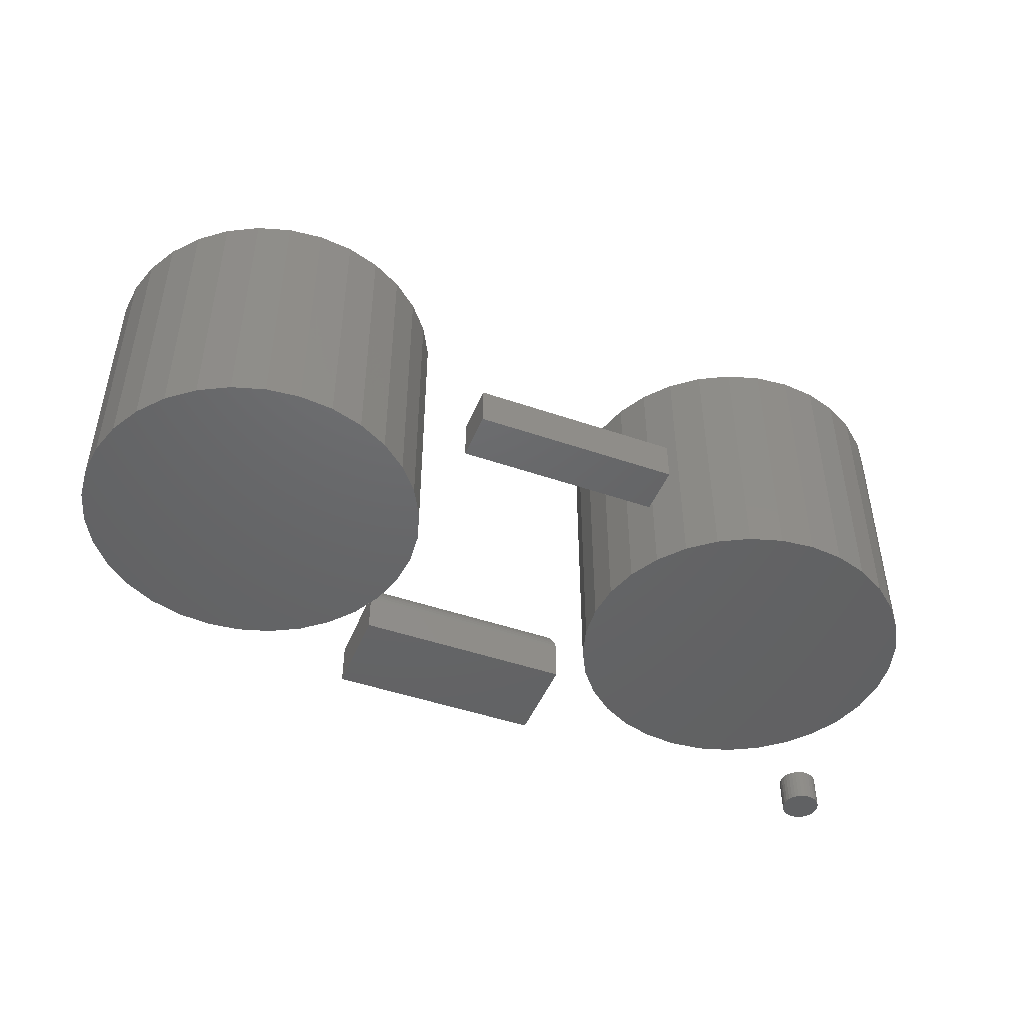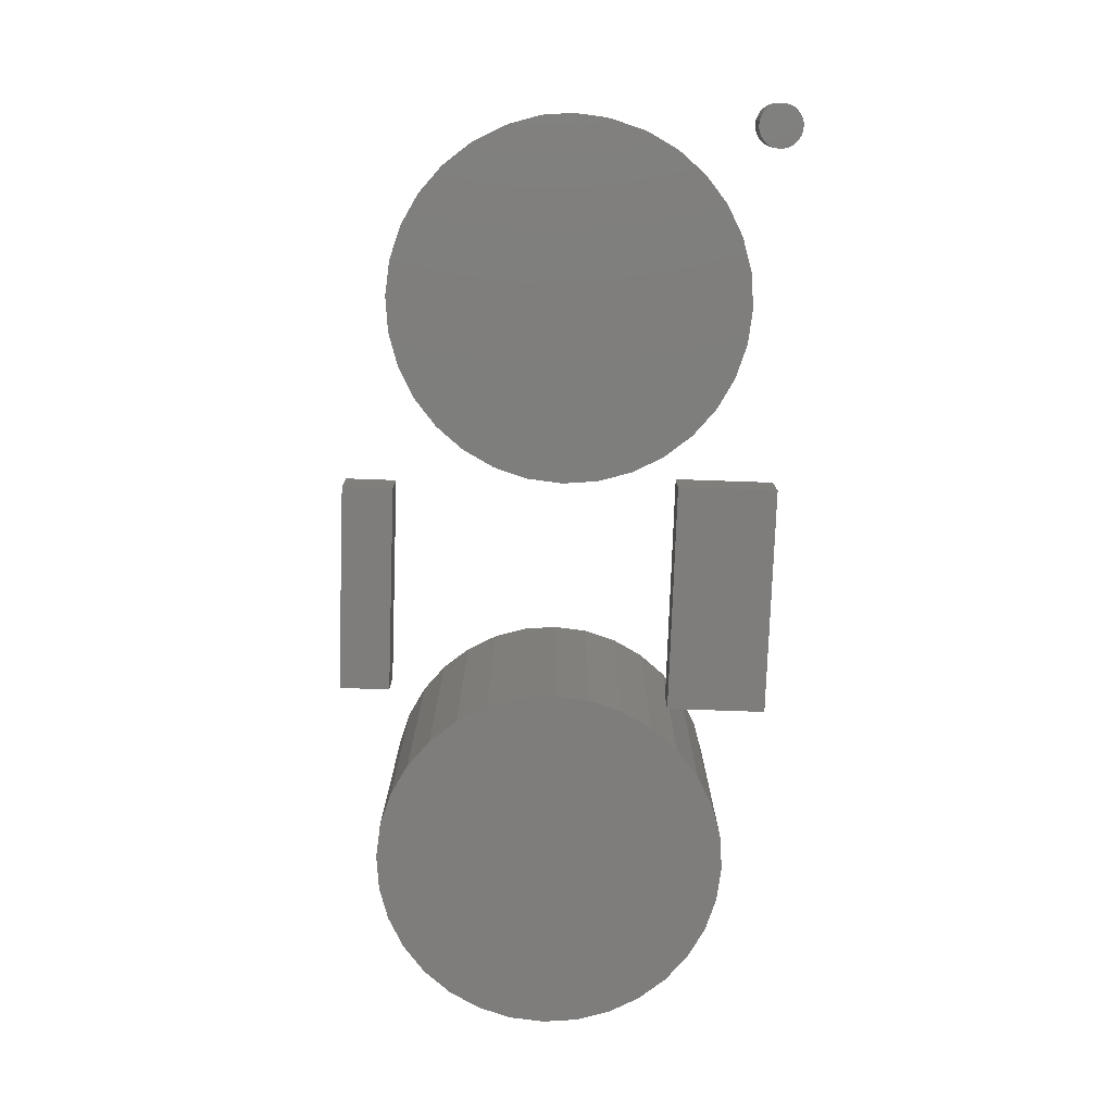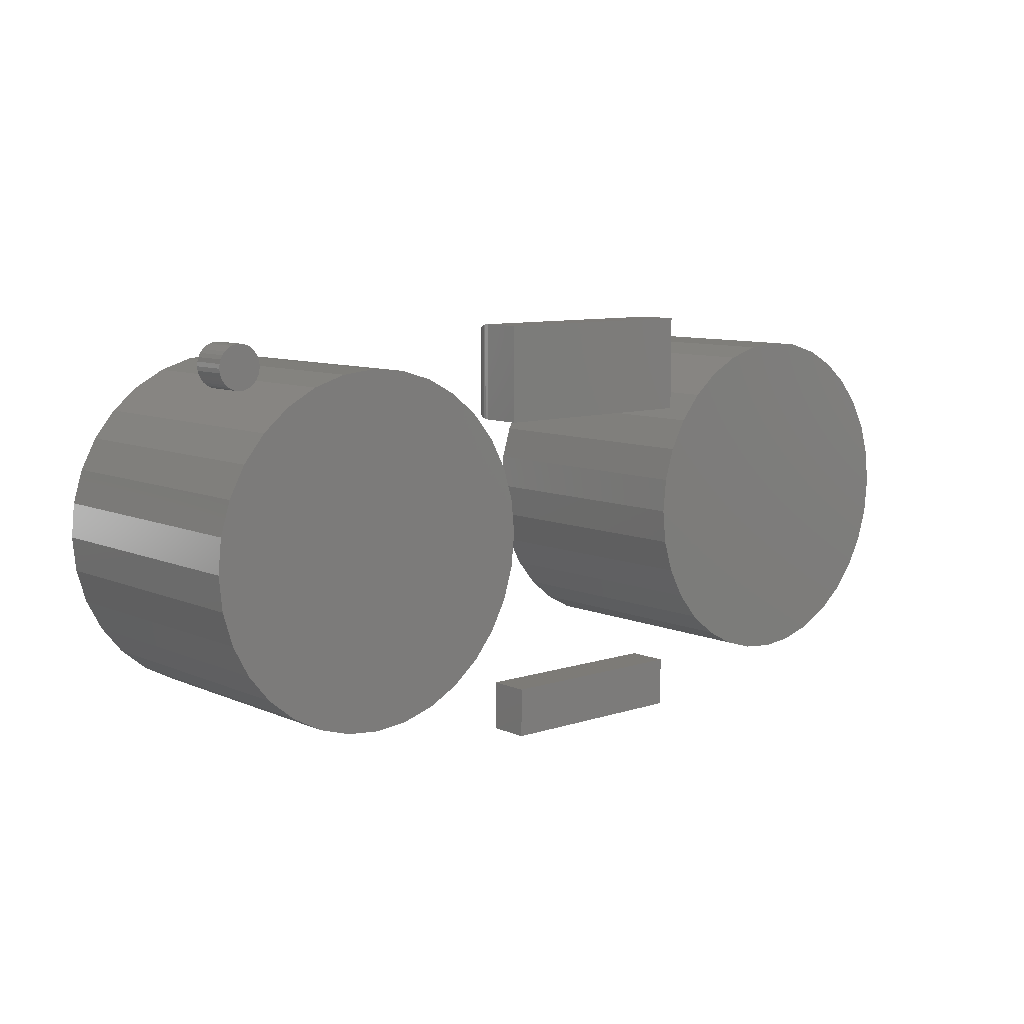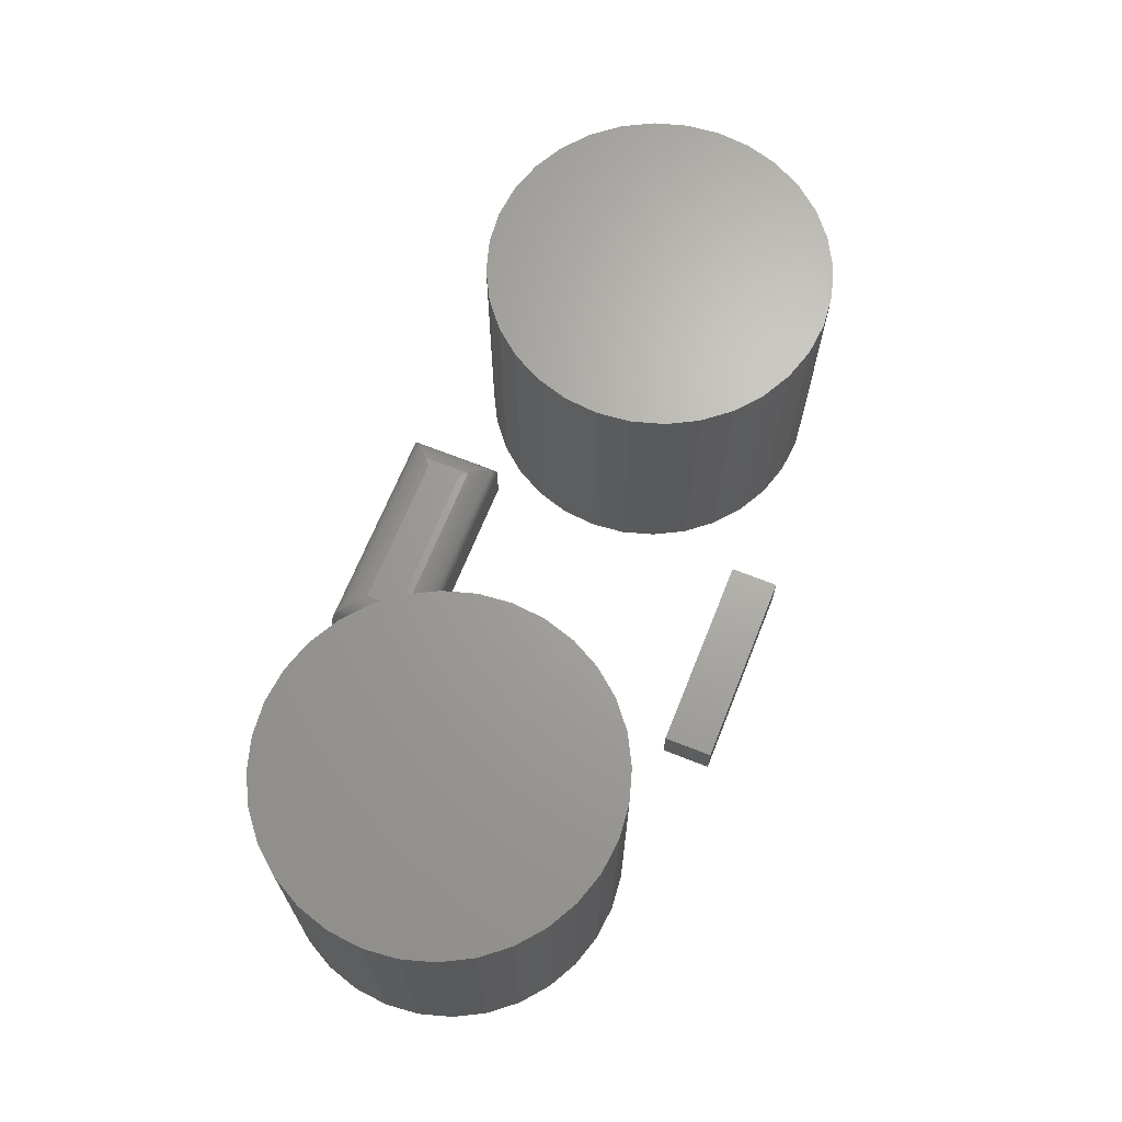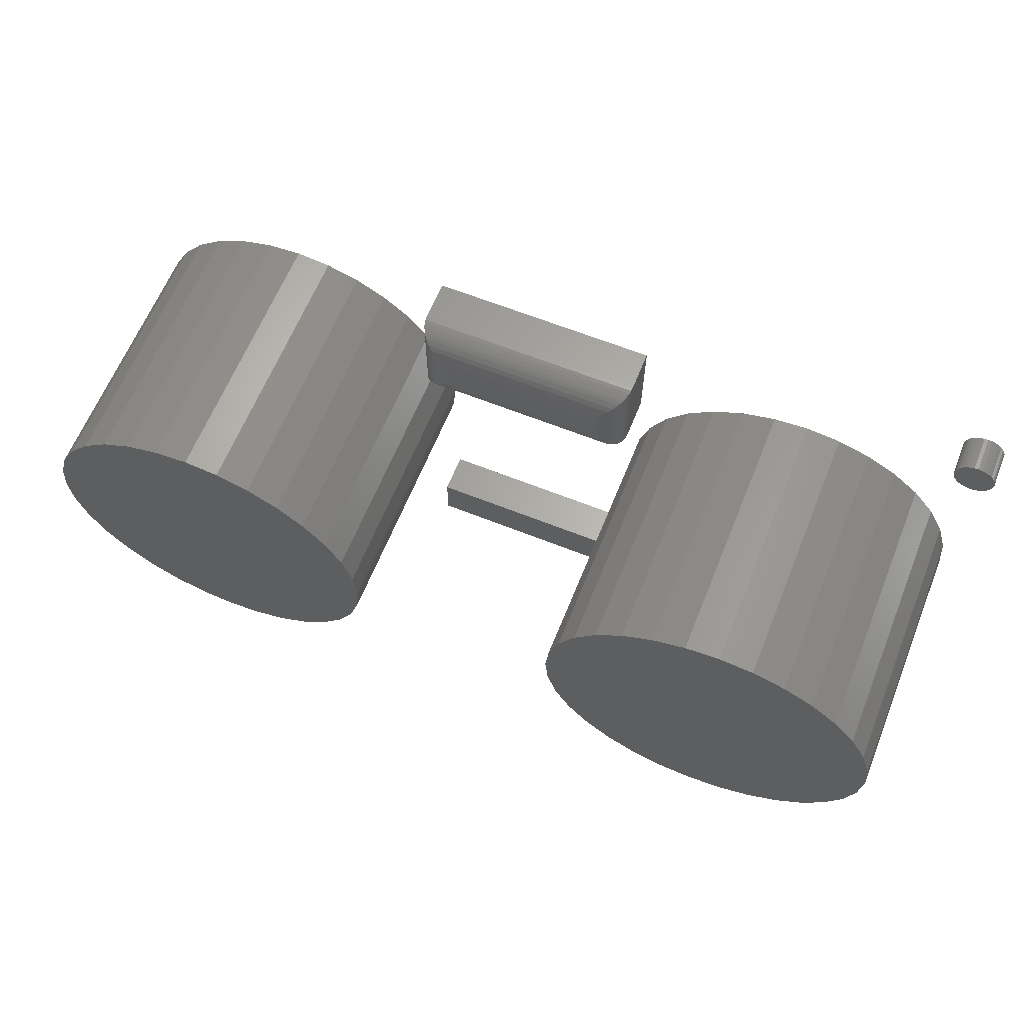
<metadata>
{"format":"stl","ext":"stl","renderer":"f3d","projection":"perspective","resolution":1024,"background":"white","views":[{"elev":-46.5,"azim":-21.5,"up":"+Z"},{"elev":-77.2,"azim":88.0,"up":"+Z"},{"elev":8.9,"azim":138.9,"up":"+Y"},{"elev":67.3,"azim":-68.2,"up":"+Z"},{"elev":63.6,"azim":22.0,"up":"+Y"}]}
</metadata>
<code>
# stl→obj: 252 verts, 484 faces
v -0.1562 -0.3281 0.1172
v 0.1562 -0.3281 0.1172
v -0.1562 -0.2525 0.1172
v 0.1562 -0.2525 0.1172
v -0.1562 -0.3281 0.05469
v -0.1562 -0.2525 0.05469
v 0.1562 -0.3281 0.05469
v 0.1562 -0.2525 0.05469
v -0.125 0.2188 0.1641
v 0.125 0.2188 0.1641
v -0.125 0.2734 0.1641
v 0.125 0.2734 0.1641
v -0.1719 0.3202 0.1172
v -0.1719 0.3202 0.05469
v -0.1719 0.1719 0.1172
v -0.1719 0.1719 0.05469
v 0.1719 0.3202 0.1172
v 0.1719 0.3202 0.05469
v 0.1719 0.1719 0.1172
v 0.1719 0.1719 0.05469
v 0.1363 0.2846 0.1627
v -0.1363 0.2846 0.1627
v 0.1715 0.3199 0.123
v -0.1705 0.3188 0.1286
v 0.1705 0.3188 0.1286
v -0.1688 0.3171 0.134
v 0.1688 0.3171 0.134
v -0.1655 0.3138 0.1409
v 0.1655 0.3138 0.1409
v -0.1629 0.3113 0.1447
v 0.1629 0.3113 0.1447
v -0.1601 0.3085 0.1482
v 0.1601 0.3085 0.1482
v -0.1539 0.3023 0.1541
v 0.1539 0.3023 0.1541
v -0.1471 0.2955 0.1585
v 0.1471 0.2955 0.1585
v -0.1417 0.2901 0.161
v 0.1417 0.2901 0.161
v -0.1715 0.3199 0.123
v 0.1363 0.2075 0.1627
v 0.1715 0.1722 0.123
v 0.1705 0.1733 0.1286
v 0.1688 0.175 0.134
v 0.1655 0.1783 0.1409
v 0.1629 0.1808 0.1447
v 0.1601 0.1836 0.1482
v 0.1539 0.1898 0.1541
v 0.1471 0.1966 0.1585
v 0.1417 0.202 0.161
v -0.1363 0.2075 0.1627
v -0.1715 0.1722 0.123
v -0.1705 0.1733 0.1286
v -0.1688 0.175 0.134
v -0.1655 0.1783 0.1409
v -0.1629 0.1808 0.1447
v -0.1601 0.1836 0.1482
v -0.1539 0.1898 0.1541
v -0.1471 0.1966 0.1585
v -0.1417 0.202 0.161
v 0.3879 0.2633 0.4688
v 0.4927 0.2633 0.4688
v 0.4403 0.2684 0.4688
v 0.543 0.248 0.4688
v 0.3376 0.248 0.4688
v 0.5894 0.2232 0.4688
v 0.2912 0.2232 0.4688
v 0.6301 0.1898 0.4688
v 0.2505 0.1898 0.4688
v 0.6635 0.1491 0.4688
v 0.2171 0.1491 0.4688
v 0.6883 0.1027 0.4688
v 0.1923 0.1027 0.4688
v 0.7036 0.05237 0.4688
v 0.177 0.05237 0.4688
v 0.7087 0 0.4688
v 0.1719 3.287e-17 0.4688
v 0.7036 -0.05237 0.4688
v 0.177 -0.05237 0.4688
v 0.6883 -0.1027 0.4688
v 0.1923 -0.1027 0.4688
v 0.6635 -0.1491 0.4688
v 0.2171 -0.1491 0.4688
v 0.6301 -0.1898 0.4688
v 0.2505 -0.1898 0.4688
v 0.5894 -0.2232 0.4688
v 0.2912 -0.2232 0.4688
v 0.543 -0.248 0.4688
v 0.3376 -0.248 0.4688
v 0.4927 -0.2633 0.4688
v 0.3879 -0.2633 0.4688
v 0.4403 -0.2684 0.4688
v 0.4403 0.2684 0.05469
v 0.4927 0.2633 0.05469
v 0.3879 0.2633 0.05469
v 0.4403 -0.2684 0.05469
v 0.3879 -0.2633 0.05469
v 0.4927 -0.2633 0.05469
v 0.3376 -0.248 0.05469
v 0.543 -0.248 0.05469
v 0.2912 -0.2232 0.05469
v 0.5894 -0.2232 0.05469
v 0.2505 -0.1898 0.05469
v 0.6301 -0.1898 0.05469
v 0.2171 -0.1491 0.05469
v 0.6635 -0.1491 0.05469
v 0.1923 -0.1027 0.05469
v 0.6883 -0.1027 0.05469
v 0.177 -0.05237 0.05469
v 0.7036 -0.05237 0.05469
v 0.1719 3.287e-17 0.05469
v 0.7087 0 0.05469
v 0.177 0.05237 0.05469
v 0.7036 0.05237 0.05469
v 0.1923 0.1027 0.05469
v 0.6883 0.1027 0.05469
v 0.2171 0.1491 0.05469
v 0.6635 0.1491 0.05469
v 0.2505 0.1898 0.05469
v 0.6301 0.1898 0.05469
v 0.2912 0.2232 0.05469
v 0.5894 0.2232 0.05469
v 0.3376 0.248 0.05469
v 0.543 0.248 0.05469
v -0.4793 0.2633 0.4688
v -0.3745 0.2633 0.4688
v -0.4269 0.2684 0.4688
v -0.3242 0.248 0.4688
v -0.5296 0.248 0.4688
v -0.2778 0.2232 0.4688
v -0.576 0.2232 0.4688
v -0.2371 0.1898 0.4688
v -0.6167 0.1898 0.4688
v -0.2037 0.1491 0.4688
v -0.6501 0.1491 0.4688
v -0.1789 0.1027 0.4688
v -0.6749 0.1027 0.4688
v -0.1636 0.05237 0.4688
v -0.6902 0.05237 0.4688
v -0.1585 0 0.4688
v -0.6953 3.287e-17 0.4688
v -0.1636 -0.05237 0.4688
v -0.6902 -0.05237 0.4688
v -0.1789 -0.1027 0.4688
v -0.6749 -0.1027 0.4688
v -0.2037 -0.1491 0.4688
v -0.6501 -0.1491 0.4688
v -0.2371 -0.1898 0.4688
v -0.6167 -0.1898 0.4688
v -0.2778 -0.2232 0.4688
v -0.576 -0.2232 0.4688
v -0.3242 -0.248 0.4688
v -0.5296 -0.248 0.4688
v -0.3745 -0.2633 0.4688
v -0.4793 -0.2633 0.4688
v -0.4269 -0.2684 0.4688
v -0.4269 0.2684 0.05469
v -0.3745 0.2633 0.05469
v -0.4793 0.2633 0.05469
v -0.4269 -0.2684 0.05469
v -0.4793 -0.2633 0.05469
v -0.3745 -0.2633 0.05469
v -0.5296 -0.248 0.05469
v -0.3242 -0.248 0.05469
v -0.576 -0.2232 0.05469
v -0.2778 -0.2232 0.05469
v -0.6167 -0.1898 0.05469
v -0.2371 -0.1898 0.05469
v -0.6501 -0.1491 0.05469
v -0.2037 -0.1491 0.05469
v -0.6749 -0.1027 0.05469
v -0.1789 -0.1027 0.05469
v -0.6902 -0.05237 0.05469
v -0.1636 -0.05237 0.05469
v -0.6953 3.287e-17 0.05469
v -0.1585 0 0.05469
v -0.6902 0.05237 0.05469
v -0.1636 0.05237 0.05469
v -0.6749 0.1027 0.05469
v -0.1789 0.1027 0.05469
v -0.6501 0.1491 0.05469
v -0.2037 0.1491 0.05469
v -0.6167 0.1898 0.05469
v -0.2371 0.1898 0.05469
v -0.576 0.2232 0.05469
v -0.2778 0.2232 0.05469
v -0.5296 0.248 0.05469
v -0.3242 0.248 0.05469
v 0.7026 0.3194 0.05469
v 0.6965 0.3188 0.05469
v 0.6905 0.317 0.05469
v 0.7088 0.3188 0.05469
v 0.7147 0.317 0.05469
v 0.6851 0.3141 0.05469
v 0.7202 0.3141 0.05469
v 0.6803 0.3102 0.05469
v 0.725 0.3102 0.05469
v 0.6764 0.3054 0.05469
v 0.7289 0.3054 0.05469
v 0.6735 0.2999 0.05469
v 0.7318 0.2999 0.05469
v 0.6717 0.294 0.05469
v 0.7336 0.294 0.05469
v 0.7336 0.2817 0.05469
v 0.6735 0.2757 0.05469
v 0.7318 0.2757 0.05469
v 0.6764 0.2703 0.05469
v 0.7289 0.2703 0.05469
v 0.6803 0.2655 0.05469
v 0.725 0.2655 0.05469
v 0.6851 0.2616 0.05469
v 0.7202 0.2616 0.05469
v 0.6905 0.2587 0.05469
v 0.7147 0.2587 0.05469
v 0.6965 0.2569 0.05469
v 0.7026 0.2562 0.05469
v 0.7088 0.2569 0.05469
v 0.7342 0.2878 0.05469
v 0.6711 0.2878 0.05469
v 0.6717 0.2817 0.05469
v 0.6905 0.317 0
v 0.6965 0.3188 0
v 0.7026 0.3194 0
v 0.7088 0.3188 0
v 0.7147 0.317 0
v 0.6851 0.3141 0
v 0.7202 0.3141 0
v 0.6803 0.3102 0
v 0.725 0.3102 0
v 0.6764 0.3054 0
v 0.7289 0.3054 0
v 0.6735 0.2999 0
v 0.7318 0.2999 0
v 0.6717 0.294 0
v 0.7336 0.294 0
v 0.7318 0.2757 0
v 0.6735 0.2757 0
v 0.7336 0.2817 0
v 0.6764 0.2703 0
v 0.7289 0.2703 0
v 0.6803 0.2655 0
v 0.725 0.2655 0
v 0.6851 0.2616 0
v 0.7202 0.2616 0
v 0.6905 0.2587 0
v 0.7147 0.2587 0
v 0.6965 0.2569 0
v 0.7026 0.2562 0
v 0.7088 0.2569 0
v 0.6717 0.2817 0
v 0.6711 0.2878 0
v 0.7342 0.2878 0
f 1 2 3
f 3 2 4
f 5 6 7
f 7 6 8
f 3 6 1
f 1 6 5
f 4 8 3
f 3 8 6
f 2 7 4
f 4 7 8
f 1 5 2
f 2 5 7
f 9 10 11
f 11 10 12
f 13 14 15
f 15 14 16
f 17 18 13
f 13 18 14
f 19 20 17
f 17 20 18
f 15 16 19
f 19 16 20
f 11 21 22
f 11 12 21
f 23 24 25
f 25 24 26
f 25 26 27
f 27 26 28
f 27 28 29
f 29 28 30
f 29 30 31
f 31 30 32
f 31 32 33
f 33 32 34
f 33 34 35
f 35 34 36
f 35 36 37
f 37 36 38
f 37 38 39
f 39 38 22
f 39 22 21
f 17 13 23
f 23 13 40
f 23 40 24
f 12 41 21
f 12 10 41
f 42 25 43
f 43 25 27
f 43 27 44
f 44 27 29
f 44 29 45
f 45 29 31
f 45 31 46
f 46 31 33
f 46 33 47
f 47 33 35
f 47 35 48
f 48 35 37
f 48 37 49
f 49 37 39
f 49 39 50
f 50 39 21
f 50 21 41
f 19 17 42
f 42 17 23
f 42 23 25
f 10 51 41
f 10 9 51
f 52 43 53
f 53 43 44
f 53 44 54
f 54 44 45
f 54 45 55
f 55 45 46
f 55 46 56
f 56 46 47
f 56 47 57
f 57 47 48
f 57 48 58
f 58 48 49
f 58 49 59
f 59 49 50
f 59 50 60
f 60 50 41
f 60 41 51
f 15 19 52
f 52 19 42
f 52 42 43
f 9 22 51
f 9 11 22
f 40 53 24
f 24 53 54
f 24 54 26
f 26 54 55
f 26 55 28
f 28 55 56
f 28 56 30
f 30 56 57
f 30 57 32
f 32 57 58
f 32 58 34
f 34 58 59
f 34 59 36
f 36 59 60
f 36 60 38
f 38 60 51
f 38 51 22
f 13 15 40
f 40 15 52
f 40 52 53
f 16 14 20
f 20 14 18
f 61 62 63
f 62 61 64
f 64 61 65
f 64 65 66
f 66 65 67
f 66 67 68
f 68 67 69
f 68 69 70
f 70 69 71
f 70 71 72
f 72 71 73
f 72 73 74
f 74 73 75
f 74 75 76
f 76 75 77
f 76 77 78
f 78 77 79
f 78 79 80
f 80 79 81
f 80 81 82
f 82 81 83
f 82 83 84
f 84 83 85
f 84 85 86
f 86 85 87
f 86 87 88
f 88 87 89
f 88 89 90
f 90 89 91
f 90 91 92
f 93 94 95
f 96 97 98
f 98 97 99
f 98 99 100
f 100 99 101
f 100 101 102
f 102 101 103
f 102 103 104
f 104 103 105
f 104 105 106
f 106 105 107
f 106 107 108
f 108 107 109
f 108 109 110
f 110 109 111
f 110 111 112
f 112 111 113
f 112 113 114
f 114 113 115
f 114 115 116
f 116 115 117
f 116 117 118
f 118 117 119
f 118 119 120
f 120 119 121
f 120 121 122
f 122 121 123
f 122 123 124
f 124 123 95
f 124 95 94
f 112 76 110
f 110 76 78
f 110 78 108
f 108 78 80
f 108 80 106
f 106 80 82
f 106 82 104
f 104 82 84
f 104 84 102
f 102 84 86
f 102 86 100
f 100 86 88
f 100 88 98
f 98 88 90
f 98 90 96
f 96 90 92
f 96 92 97
f 97 92 91
f 97 91 99
f 99 91 89
f 99 89 101
f 101 89 87
f 101 87 103
f 103 87 85
f 103 85 105
f 105 85 83
f 105 83 107
f 107 83 81
f 107 81 109
f 109 81 79
f 109 79 111
f 111 79 77
f 111 77 113
f 113 77 75
f 113 75 115
f 115 75 73
f 115 73 117
f 117 73 71
f 117 71 119
f 119 71 69
f 119 69 121
f 121 69 67
f 121 67 123
f 123 67 65
f 123 65 95
f 95 65 61
f 95 61 93
f 93 61 63
f 93 63 94
f 94 63 62
f 94 62 124
f 124 62 64
f 124 64 122
f 122 64 66
f 122 66 120
f 120 66 68
f 120 68 118
f 118 68 70
f 118 70 116
f 116 70 72
f 116 72 114
f 114 72 74
f 114 74 112
f 112 74 76
f 125 126 127
f 126 125 128
f 128 125 129
f 128 129 130
f 130 129 131
f 130 131 132
f 132 131 133
f 132 133 134
f 134 133 135
f 134 135 136
f 136 135 137
f 136 137 138
f 138 137 139
f 138 139 140
f 140 139 141
f 140 141 142
f 142 141 143
f 142 143 144
f 144 143 145
f 144 145 146
f 146 145 147
f 146 147 148
f 148 147 149
f 148 149 150
f 150 149 151
f 150 151 152
f 152 151 153
f 152 153 154
f 154 153 155
f 154 155 156
f 157 158 159
f 160 161 162
f 162 161 163
f 162 163 164
f 164 163 165
f 164 165 166
f 166 165 167
f 166 167 168
f 168 167 169
f 168 169 170
f 170 169 171
f 170 171 172
f 172 171 173
f 172 173 174
f 174 173 175
f 174 175 176
f 176 175 177
f 176 177 178
f 178 177 179
f 178 179 180
f 180 179 181
f 180 181 182
f 182 181 183
f 182 183 184
f 184 183 185
f 184 185 186
f 186 185 187
f 186 187 188
f 188 187 159
f 188 159 158
f 176 140 174
f 174 140 142
f 174 142 172
f 172 142 144
f 172 144 170
f 170 144 146
f 170 146 168
f 168 146 148
f 168 148 166
f 166 148 150
f 166 150 164
f 164 150 152
f 164 152 162
f 162 152 154
f 162 154 160
f 160 154 156
f 160 156 161
f 161 156 155
f 161 155 163
f 163 155 153
f 163 153 165
f 165 153 151
f 165 151 167
f 167 151 149
f 167 149 169
f 169 149 147
f 169 147 171
f 171 147 145
f 171 145 173
f 173 145 143
f 173 143 175
f 175 143 141
f 175 141 177
f 177 141 139
f 177 139 179
f 179 139 137
f 179 137 181
f 181 137 135
f 181 135 183
f 183 135 133
f 183 133 185
f 185 133 131
f 185 131 187
f 187 131 129
f 187 129 159
f 159 129 125
f 159 125 157
f 157 125 127
f 157 127 158
f 158 127 126
f 158 126 188
f 188 126 128
f 188 128 186
f 186 128 130
f 186 130 184
f 184 130 132
f 184 132 182
f 182 132 134
f 182 134 180
f 180 134 136
f 180 136 178
f 178 136 138
f 178 138 176
f 176 138 140
f 189 190 191
f 192 189 191
f 192 191 193
f 193 191 194
f 193 194 195
f 195 194 196
f 195 196 197
f 197 196 198
f 197 198 199
f 199 198 200
f 199 200 201
f 201 200 202
f 201 202 203
f 204 205 206
f 206 205 207
f 206 207 208
f 208 207 209
f 208 209 210
f 210 209 211
f 210 211 212
f 212 211 213
f 212 213 214
f 214 213 215
f 214 215 216
f 214 216 217
f 203 202 218
f 218 202 219
f 218 219 204
f 204 219 220
f 204 220 205
f 221 222 223
f 221 223 224
f 225 221 224
f 226 221 225
f 227 226 225
f 228 226 227
f 229 228 227
f 230 228 229
f 231 230 229
f 232 230 231
f 233 232 231
f 234 232 233
f 235 234 233
f 236 237 238
f 239 237 236
f 240 239 236
f 241 239 240
f 242 241 240
f 243 241 242
f 244 243 242
f 245 243 244
f 246 245 244
f 247 245 246
f 248 247 246
f 249 248 246
f 237 250 238
f 238 250 251
f 238 251 252
f 252 251 234
f 252 234 235
f 252 218 238
f 238 218 204
f 238 204 236
f 236 204 206
f 236 206 240
f 240 206 208
f 240 208 242
f 242 208 210
f 242 210 244
f 244 210 212
f 244 212 246
f 246 212 214
f 246 214 249
f 249 214 217
f 249 217 248
f 248 217 216
f 248 216 247
f 247 216 215
f 247 215 245
f 245 215 213
f 245 213 243
f 243 213 211
f 243 211 241
f 241 211 209
f 241 209 239
f 239 209 207
f 239 207 237
f 237 207 205
f 237 205 250
f 250 205 220
f 250 220 251
f 251 220 219
f 251 219 234
f 234 219 202
f 234 202 232
f 232 202 200
f 232 200 230
f 230 200 198
f 230 198 228
f 228 198 196
f 228 196 226
f 226 196 194
f 226 194 221
f 221 194 191
f 221 191 222
f 222 191 190
f 222 190 223
f 223 190 189
f 223 189 224
f 224 189 192
f 224 192 225
f 225 192 193
f 225 193 227
f 227 193 195
f 227 195 229
f 229 195 197
f 229 197 231
f 231 197 199
f 231 199 233
f 233 199 201
f 233 201 235
f 235 201 203
f 235 203 252
f 252 203 218

</code>
